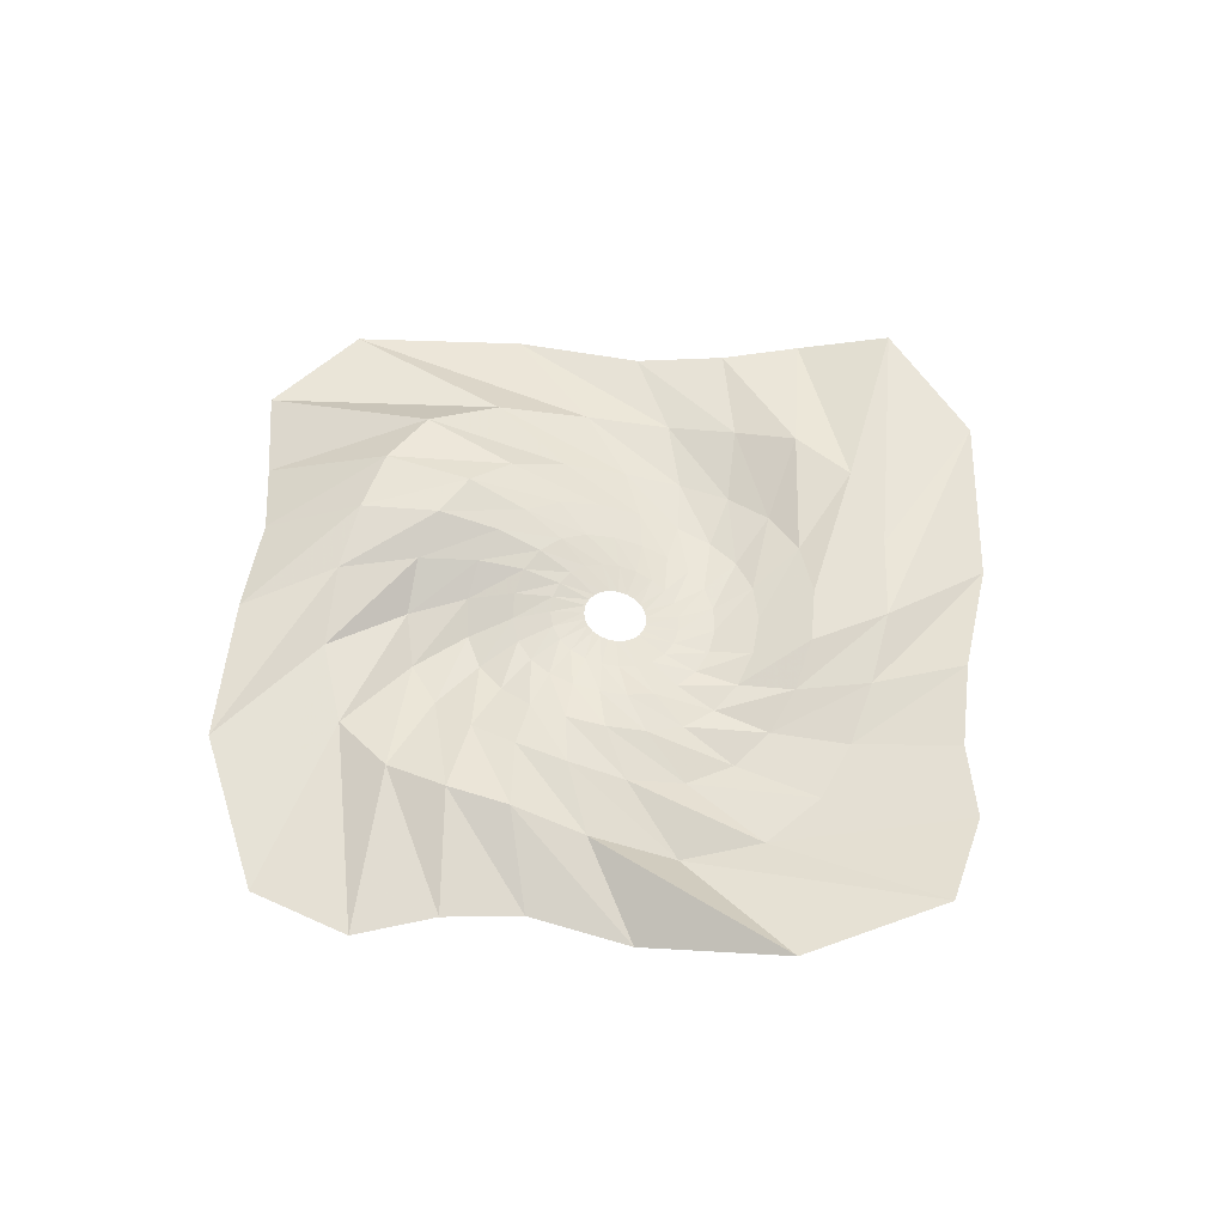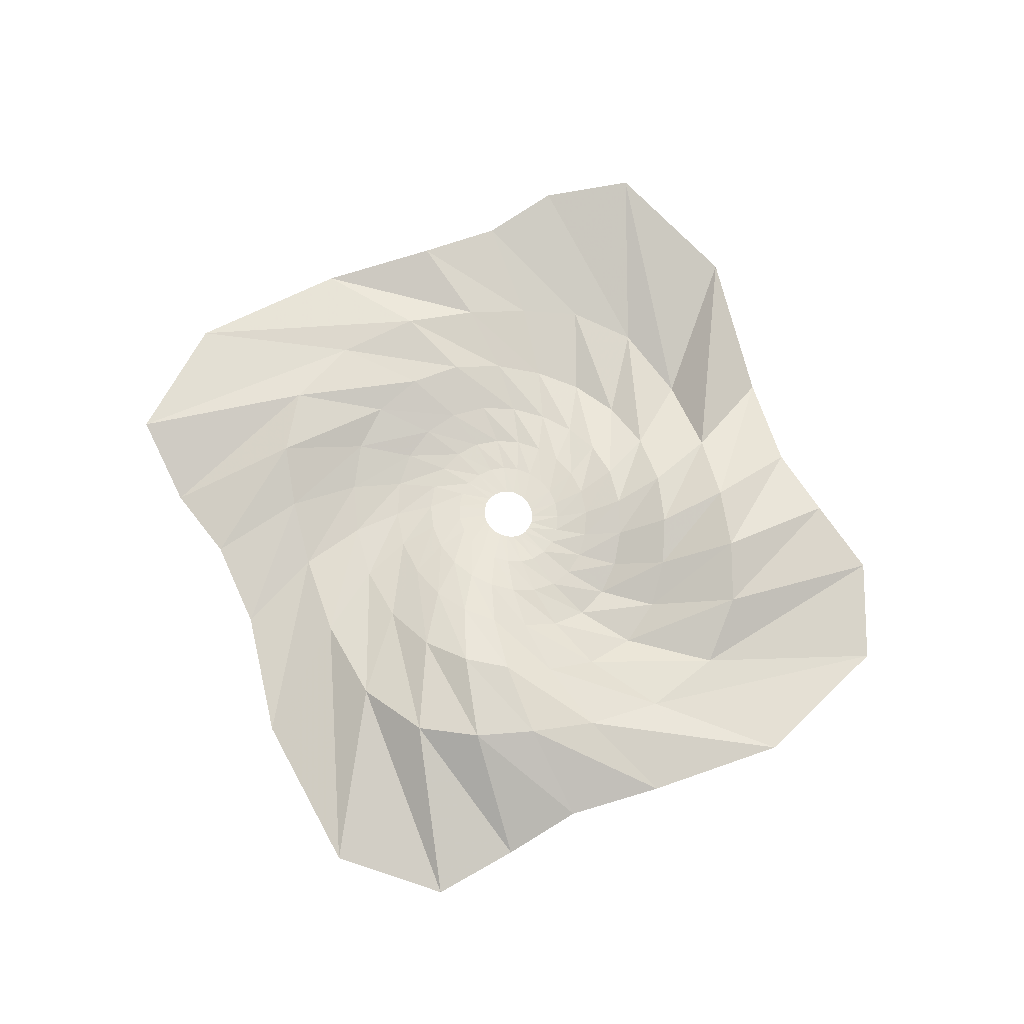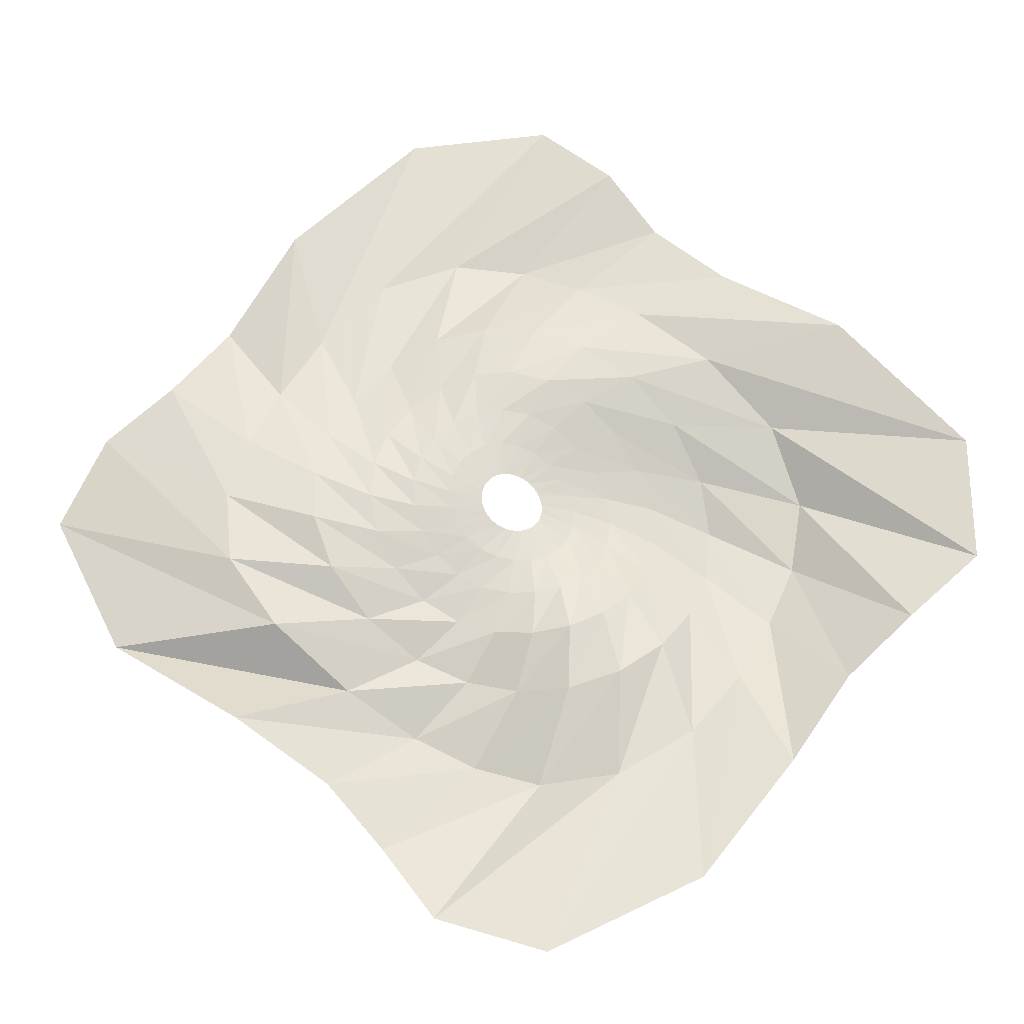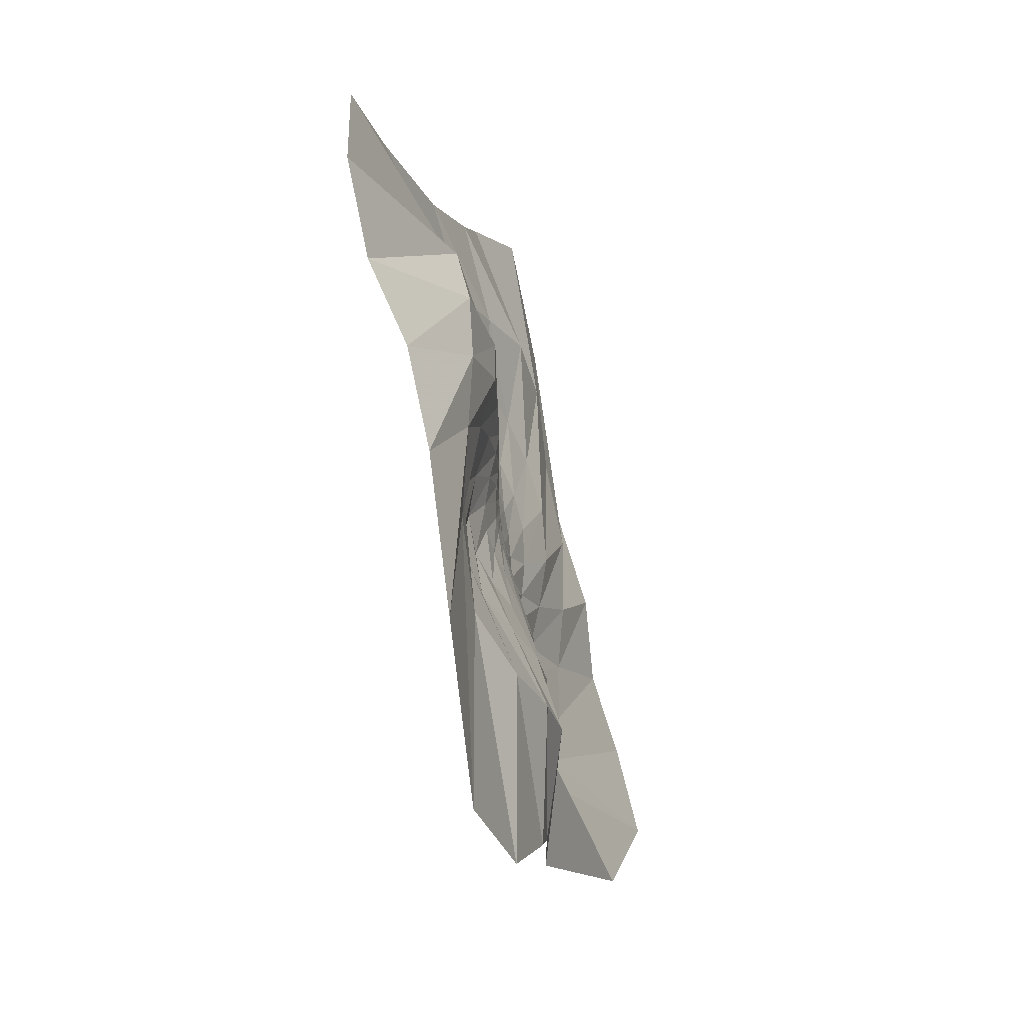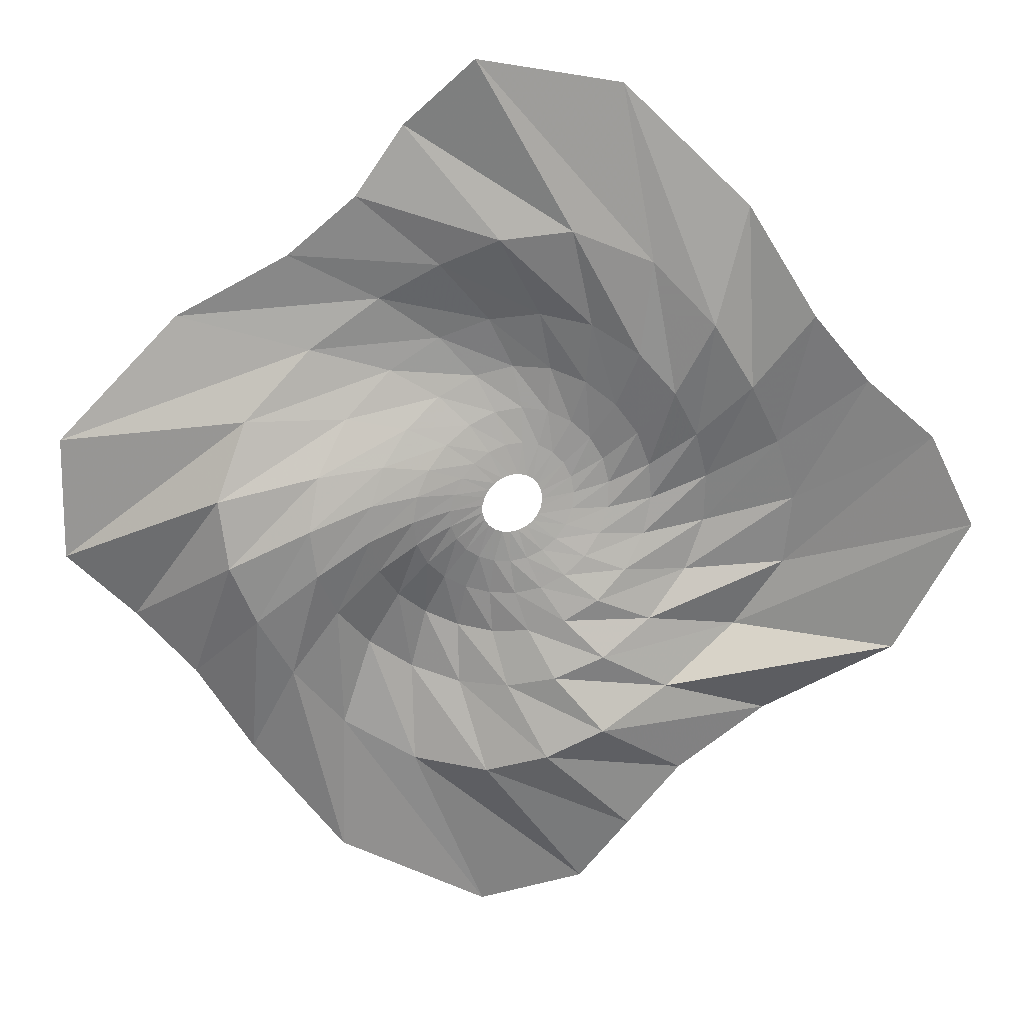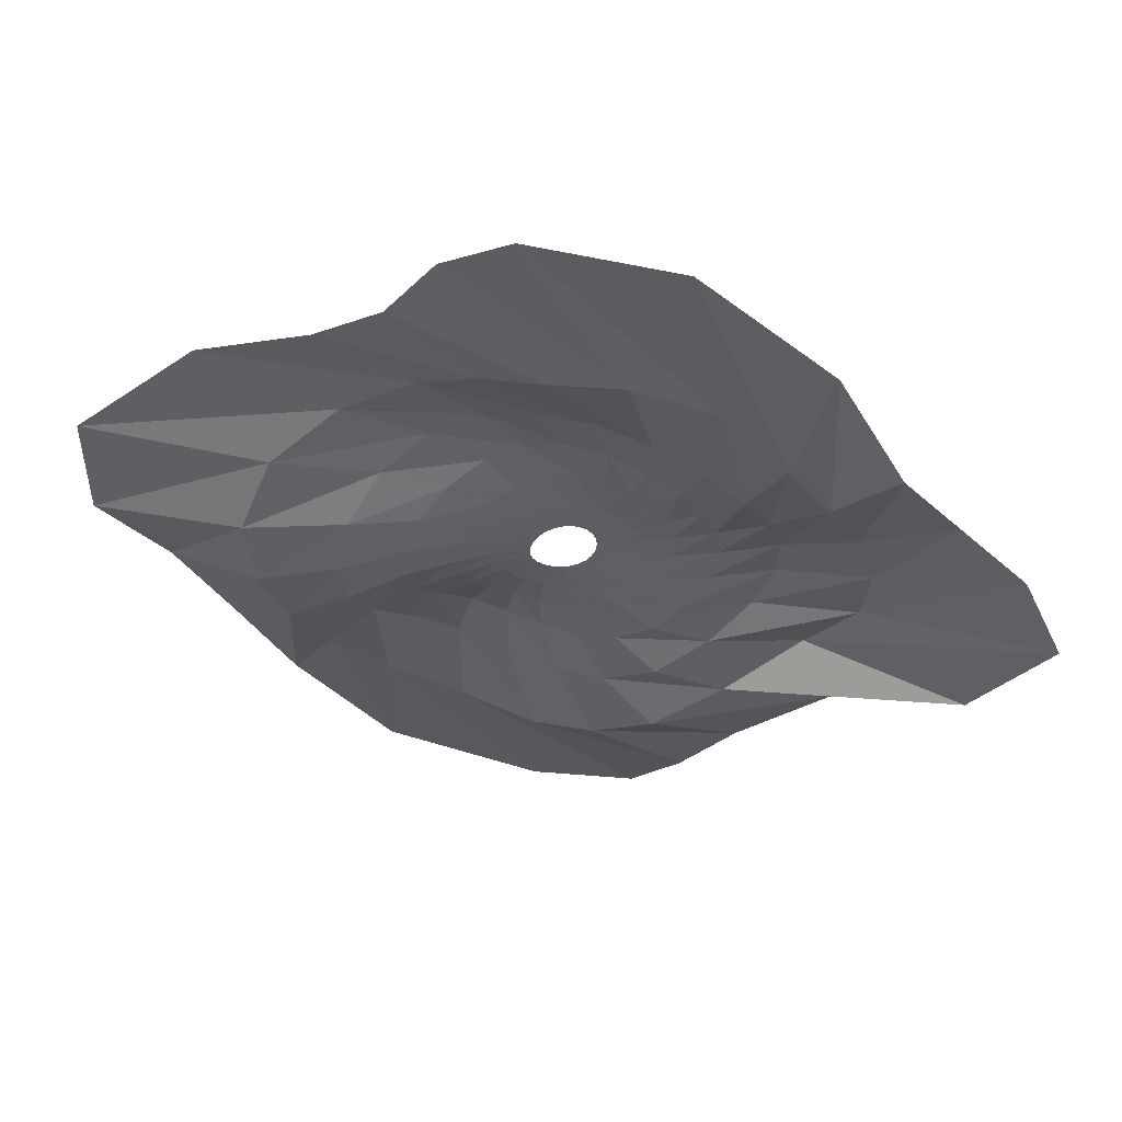
<metadata>
{"format":"obj","ext":"obj","renderer":"f3d","projection":"perspective","resolution":1024,"background":"white","views":[{"elev":57.1,"azim":44.9,"up":"+Z"},{"elev":73.5,"azim":-72.1,"up":"+Z"},{"elev":-25.6,"azim":-177.8,"up":"+Y"},{"elev":-53.5,"azim":-72.9,"up":"+Y"},{"elev":21.8,"azim":2.6,"up":"+Y"},{"elev":57.1,"azim":11.6,"up":"+Y"}]}
</metadata>
<code>
g fx_c260_cutscene_fbx_02
v 0.0726 -0.05835 -0.01622
v 0.1825 -0.07492 -0.02952
v 0.08952 -0.03581 -0.02187
v 0.1493 -0.1219 -0.01687
v 0.05067 -0.07616 -0.01068
v 0.2948 -0.1054 -0.03816
v 0.1053 -0.1594 -0.006771
v 0.02538 -0.08798 -0.005534
v 0.247 -0.1817 -0.01321
v 0.4408 -0.1161 -0.06665
v 0.05388 -0.1851 -0.0007511
v -0.001395 -0.09298 -0.0007531
v 0.1805 -0.2441 0.005719
v 0.3823 -0.2316 -0.02464
v 0.6426 -0.08338 -0.1167
v -0.001037 -0.1973 0.002406
v -0.02768 -0.0908 0.003893
v 0.1011 -0.2884 0.01086
v 0.2923 -0.3291 0.01832
v 0.5843 -0.2524 -0.09305
v 0.9367 0.01472 -0.08167
v -0.05546 -0.1952 0.005871
v -0.05153 -0.08158 0.008531
v 0.01531 -0.3124 0.004526
v 0.1811 -0.4005 0.0309
v 0.4669 -0.4071 -0.02112
v 0.913 -0.2235 -0.1028
v 1.372 0.2725 0.01827
v 1.513 -0.02054 0.04801
v 0.755 -0.4608 -0.1165
v 1.284 -0.4841 0.002173
v -0.1054 -0.1786 0.01275
v -0.07119 -0.06593 0.01293
v -0.07092 -0.3149 -0.00375
v 0.06032 -0.444 0.0171
v 0.3136 -0.5224 0.05503
v 0.5283 -0.647 0.001794
v 0.8671 -0.7768 -0.1178
v -0.1473 -0.1487 0.02395
v -0.0852 -0.04496 0.01642
v -0.1519 -0.2952 -0.002848
v -0.06246 -0.4597 -0.009123
v 0.1521 -0.5975 0.06849
v 0.3173 -0.7764 0.1001
v 0.5802 -0.9704 -0.03066
v -0.1779 -0.1072 0.03709
v -0.09254 -0.02017 0.01813
v -0.2217 -0.2532 0.01433
v -0.1818 -0.445 -0.02849
v -0.009872 -0.6416 0.03845
v 0.1272 -0.8756 0.1081
v 0.4071 -1.173 0.006578
v -0.1951 -0.05727 0.04748
v -0.09265 0.006628 0.01727
v -0.2747 -0.1915 0.04452
v -0.2899 -0.3953 -0.01823
v -0.1759 -0.6498 -0.007156
v -0.07971 -0.9471 0.07337
v 0.2415 -1.405 -0.02655
v -0.1975 -0.002498 0.05054
v -0.08553 0.03346 0.01356
v -0.3069 -0.115 0.07412
v -0.3757 -0.3119 0.03129
v -0.3396 -0.602 -0.02625
v -0.3296 -0.93 0.02116
v -0.1037 -1.518 -0.04703
v -0.1851 0.05312 0.04408
v -0.07169 0.05831 0.007315
v -0.3165 -0.02999 0.08891
v -0.4321 -0.2051 0.09187
v -0.4775 -0.4923 0.02355
v -0.5663 -0.7782 0.05572
v -0.5843 -1.264 0.0334
v -0.1585 0.1055 0.02913
v -0.05215 0.07928 -0.0006181
v -0.303 0.05763 0.08231
v -0.4576 -0.08696 0.1268
v -0.5729 -0.3498 0.1103
v -0.7267 -0.5676 0.1227
v -0.8816 -0.8771 0.06139
v -0.1198 0.1506 0.009364
v -0.02834 0.09475 -0.009131
v -0.2667 0.1422 0.05623
v -0.4519 0.03656 0.122
v -0.6286 -0.1958 0.1731
v -0.8345 -0.3651 0.1687
v -1.069 -0.6022 0.04841
v -0.07174 0.1847 -0.01059
v -0.002042 0.1035 -0.01719
v -0.2096 0.2173 0.01942
v -0.4125 0.16 0.08354
v -0.649 -0.03536 0.1788
v -0.9173 -0.1698 0.1819
v -1.275 -0.4184 -0.008862
v -0.01799 0.2052 -0.02715
v 0.0248 0.1049 -0.02403
v -0.136 0.2766 -0.01578
v -0.3385 0.2742 0.02788
v -0.6234 0.1352 0.1251
v -0.9523 0.05249 0.1481
v -1.501 -0.2111 -0.003774
v 0.03743 0.2102 -0.03894
v 0.05018 0.09877 -0.02923
v -0.05236 0.3148 -0.03993
v -0.2363 0.3689 -0.02617
v -0.5361 0.3085 0.03695
v -0.8656 0.3029 0.06432
v -1.497 0.2009 -0.01652
v 0.09043 0.1994 -0.04657
v 0.07223 0.08566 -0.03259
v 0.0349 0.3288 -0.05107
v -0.1183 0.435 -0.05628
v -0.3959 0.4578 -0.02789
v -0.6555 0.5297 -0.00885
v -1.098 0.6214 -0.06393
v 0.1371 0.1737 -0.05137
v 0.08928 0.06658 -0.03403
v 0.1199 0.3176 -0.05366
v 0.00521 0.4683 -0.05967
v -0.2343 0.5657 -0.04751
v -0.4262 0.7042 -0.02005
v -0.7186 0.843 -0.02541
v 0.1739 0.1353 -0.05402
v 0.1001 0.04302 -0.03351
v 0.1966 0.2816 -0.05455
v 0.128 0.466 -0.04823
v -0.0711 0.635 -0.03387
v -0.2255 0.8304 0.02082
v -0.4915 1.049 0.01041
v 0.1981 0.08724 -0.05398
v 0.1038 0.01679 -0.03109
v 0.2592 0.2239 -0.05835
v 0.2439 0.4257 -0.03373
v 0.09387 0.6623 -0.01034
v -0.03084 0.9289 0.07605
v -0.3369 1.278 -0.0007851
v 0.2079 0.0335 -0.05003
v 0.1002 -0.01015 -0.02705
v 0.3025 0.1498 -0.06399
v 0.3429 0.3491 -0.03181
v 0.2622 0.6334 0.008087
v 0.1996 0.9581 0.06785
v -0.1054 1.5 0.0662
v 0.2025 -0.02188 -0.04152
v 0.08952 -0.03581 -0.02187
v 0.1825 -0.07492 -0.02952
v 0.3233 0.06607 -0.06577
v 0.3207 -0.02092 -0.05769
v 0.2948 -0.1054 -0.03816
v 0.4151 0.246 -0.04817
v 0.4175 0.5389 0.01782
v 0.4561 0.8491 0.0258
v 0.3514 1.422 0.01872
v 0.4647 0.006548 -0.08164
v 0.4408 -0.1161 -0.06665
v 0.4558 0.129 -0.07097
v 0.5355 0.3995 -0.00296
v 0.6576 0.6405 0.02517
v 0.757 1.023 -0.0305
v 0.6098 0.2425 -0.0536
v 0.6462 0.08192 -0.0981
v 0.6426 -0.08338 -0.1167
v 0.7857 0.4206 -0.0147
v 0.9759 0.6759 0.02248
v 0.8768 0.2207 -0.06195
v 0.9367 0.01472 -0.08167
v 1.157 0.4517 -0.007246
v 1.372 0.2725 0.01827
g fx_c260_cutscene_fbx_02_0
f 3 2 1
f 2 4 1
f 1 4 5
f 2 6 4
f 4 7 5
f 5 7 8
f 6 9 4
f 4 9 7
f 6 10 9
f 7 11 8
f 8 11 12
f 9 13 7
f 7 13 11
f 10 14 9
f 9 14 13
f 10 15 14
f 11 16 12
f 12 16 17
f 13 18 11
f 11 18 16
f 14 19 13
f 13 19 18
f 15 20 14
f 14 20 19
f 15 21 20
f 16 22 17
f 17 22 23
f 18 24 16
f 16 24 22
f 19 25 18
f 18 25 24
f 20 26 19
f 19 26 25
f 21 27 20
f 20 27 26
f 21 28 27
f 28 29 27
f 27 29 30
f 27 30 26
f 29 31 30
f 22 32 23
f 23 32 33
f 24 34 22
f 22 34 32
f 25 35 24
f 24 35 34
f 26 36 25
f 26 30 36
f 25 36 35
f 30 31 37
f 30 37 36
f 31 38 37
f 32 39 33
f 33 39 40
f 34 41 32
f 32 41 39
f 35 42 34
f 34 42 41
f 36 43 35
f 36 37 43
f 35 43 42
f 37 38 44
f 37 44 43
f 38 45 44
f 39 46 40
f 40 46 47
f 41 48 39
f 39 48 46
f 42 49 41
f 41 49 48
f 43 50 42
f 43 44 50
f 42 50 49
f 44 45 51
f 44 51 50
f 45 52 51
f 46 53 47
f 47 53 54
f 48 55 46
f 46 55 53
f 49 56 48
f 48 56 55
f 50 57 49
f 50 51 57
f 49 57 56
f 51 52 58
f 51 58 57
f 52 59 58
f 53 60 54
f 54 60 61
f 55 62 53
f 53 62 60
f 56 63 55
f 55 63 62
f 57 64 56
f 57 58 64
f 56 64 63
f 58 59 65
f 58 65 64
f 59 66 65
f 60 67 61
f 61 67 68
f 62 69 60
f 60 69 67
f 63 70 62
f 62 70 69
f 64 71 63
f 64 65 71
f 63 71 70
f 65 66 72
f 65 72 71
f 66 73 72
f 67 74 68
f 68 74 75
f 69 76 67
f 67 76 74
f 70 77 69
f 69 77 76
f 71 78 70
f 71 72 78
f 70 78 77
f 72 73 79
f 72 79 78
f 73 80 79
f 74 81 75
f 75 81 82
f 76 83 74
f 74 83 81
f 77 84 76
f 76 84 83
f 78 85 77
f 78 79 85
f 77 85 84
f 79 80 86
f 79 86 85
f 80 87 86
f 81 88 82
f 82 88 89
f 83 90 81
f 81 90 88
f 84 91 83
f 83 91 90
f 85 92 84
f 85 86 92
f 84 92 91
f 86 87 93
f 86 93 92
f 87 94 93
f 88 95 89
f 89 95 96
f 90 97 88
f 88 97 95
f 91 98 90
f 90 98 97
f 92 99 91
f 92 93 99
f 91 99 98
f 93 94 100
f 93 100 99
f 94 101 100
f 95 102 96
f 96 102 103
f 97 104 95
f 95 104 102
f 98 105 97
f 97 105 104
f 99 106 98
f 99 100 106
f 98 106 105
f 100 101 107
f 100 107 106
f 101 108 107
f 102 109 103
f 103 109 110
f 104 111 102
f 102 111 109
f 105 112 104
f 104 112 111
f 106 113 105
f 106 107 113
f 105 113 112
f 107 108 114
f 107 114 113
f 108 115 114
f 109 116 110
f 110 116 117
f 111 118 109
f 109 118 116
f 112 119 111
f 111 119 118
f 113 120 112
f 113 114 120
f 112 120 119
f 114 115 121
f 114 121 120
f 115 122 121
f 116 123 117
f 117 123 124
f 118 125 116
f 116 125 123
f 119 126 118
f 118 126 125
f 120 127 119
f 120 121 127
f 119 127 126
f 121 122 128
f 121 128 127
f 122 129 128
f 123 130 124
f 124 130 131
f 125 132 123
f 123 132 130
f 126 133 125
f 125 133 132
f 127 134 126
f 127 128 134
f 126 134 133
f 128 129 135
f 128 135 134
f 129 136 135
f 130 137 131
f 131 137 138
f 132 139 130
f 130 139 137
f 133 140 132
f 132 140 139
f 134 141 133
f 134 135 141
f 133 141 140
f 135 136 142
f 135 142 141
f 136 143 142
f 137 144 138
f 138 144 145
f 144 146 145
f 139 147 137
f 137 147 144
f 144 148 146
f 147 148 144
f 148 149 146
f 140 150 139
f 139 150 147
f 141 151 140
f 141 142 151
f 140 151 150
f 142 143 152
f 142 152 151
f 143 153 152
f 148 154 149
f 154 155 149
f 147 156 148
f 150 156 147
f 156 154 148
f 151 157 150
f 151 152 157
f 150 157 156
f 152 153 158
f 152 158 157
f 153 159 158
f 157 160 156
f 156 160 154
f 157 158 160
f 154 161 155
f 160 161 154
f 161 162 155
f 158 159 163
f 158 163 160
f 160 163 161
f 159 164 163
f 161 165 162
f 163 165 161
f 163 164 165
f 165 166 162
f 164 167 165
f 165 167 166
f 167 168 166

</code>
